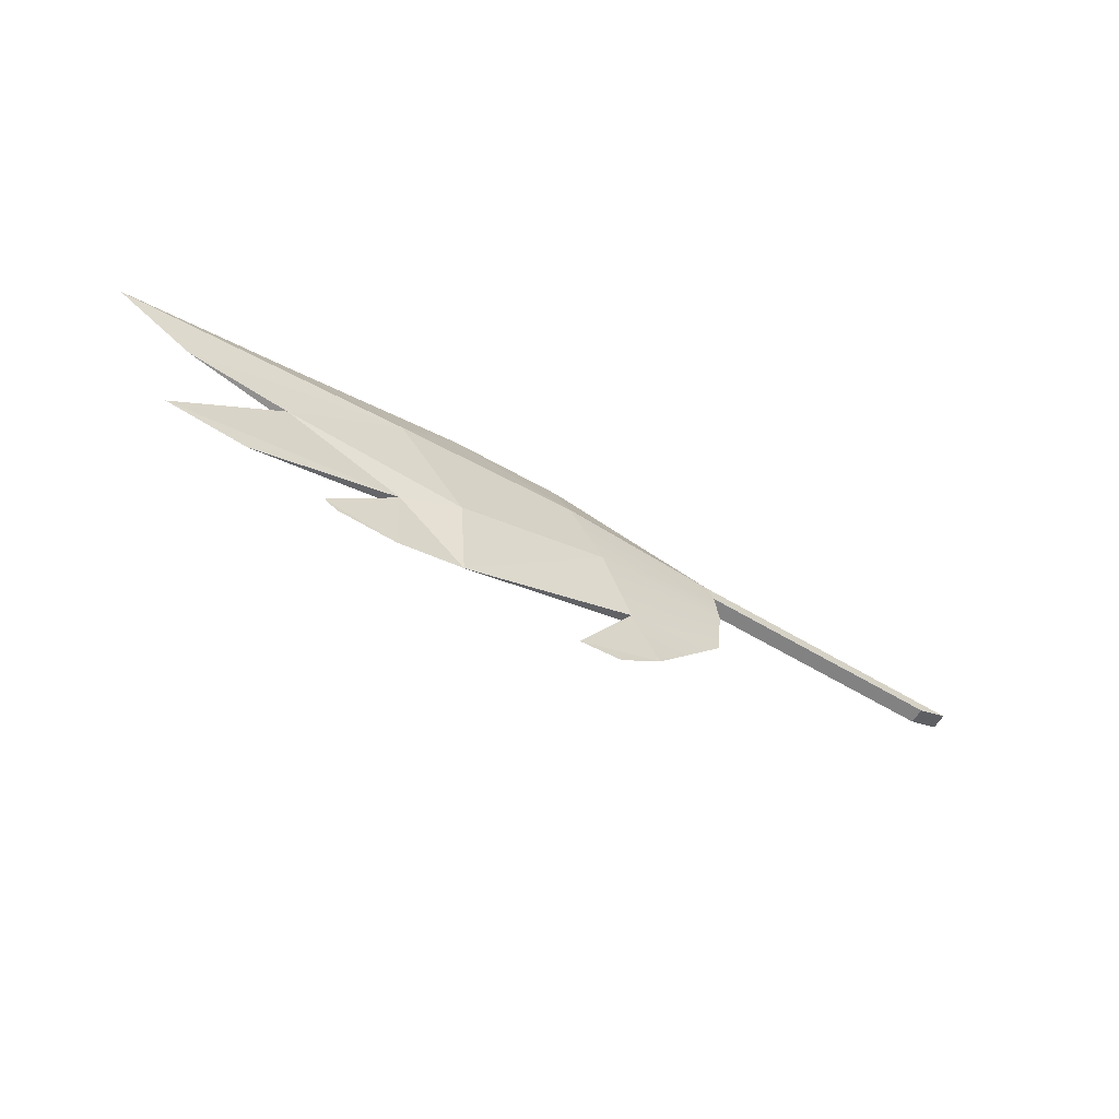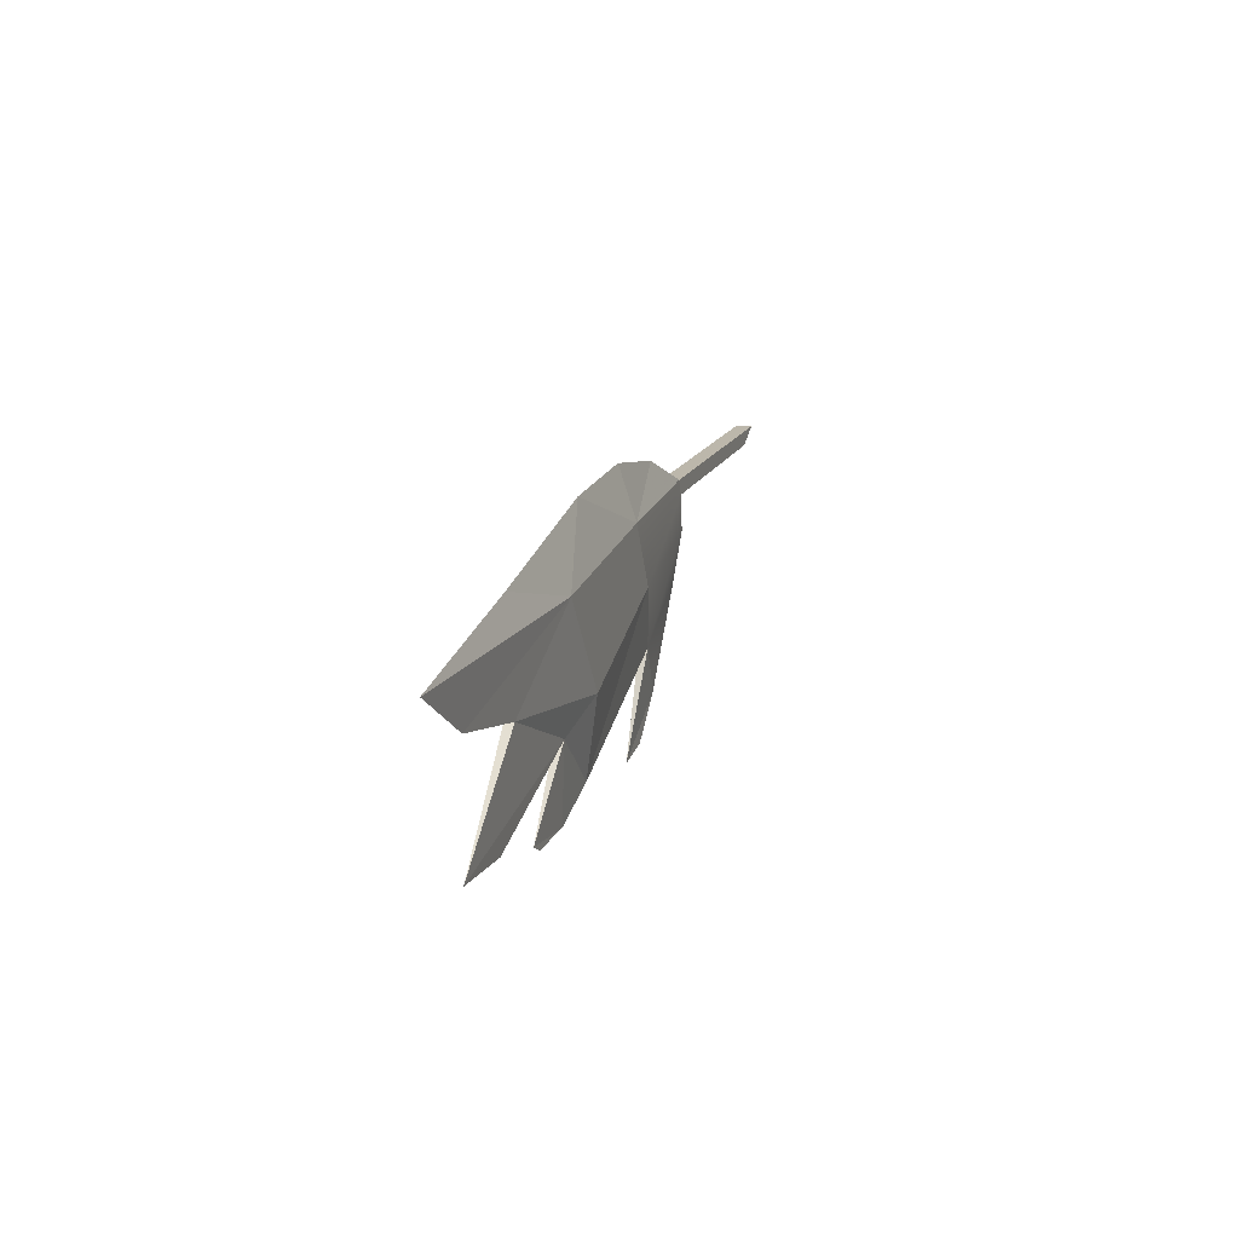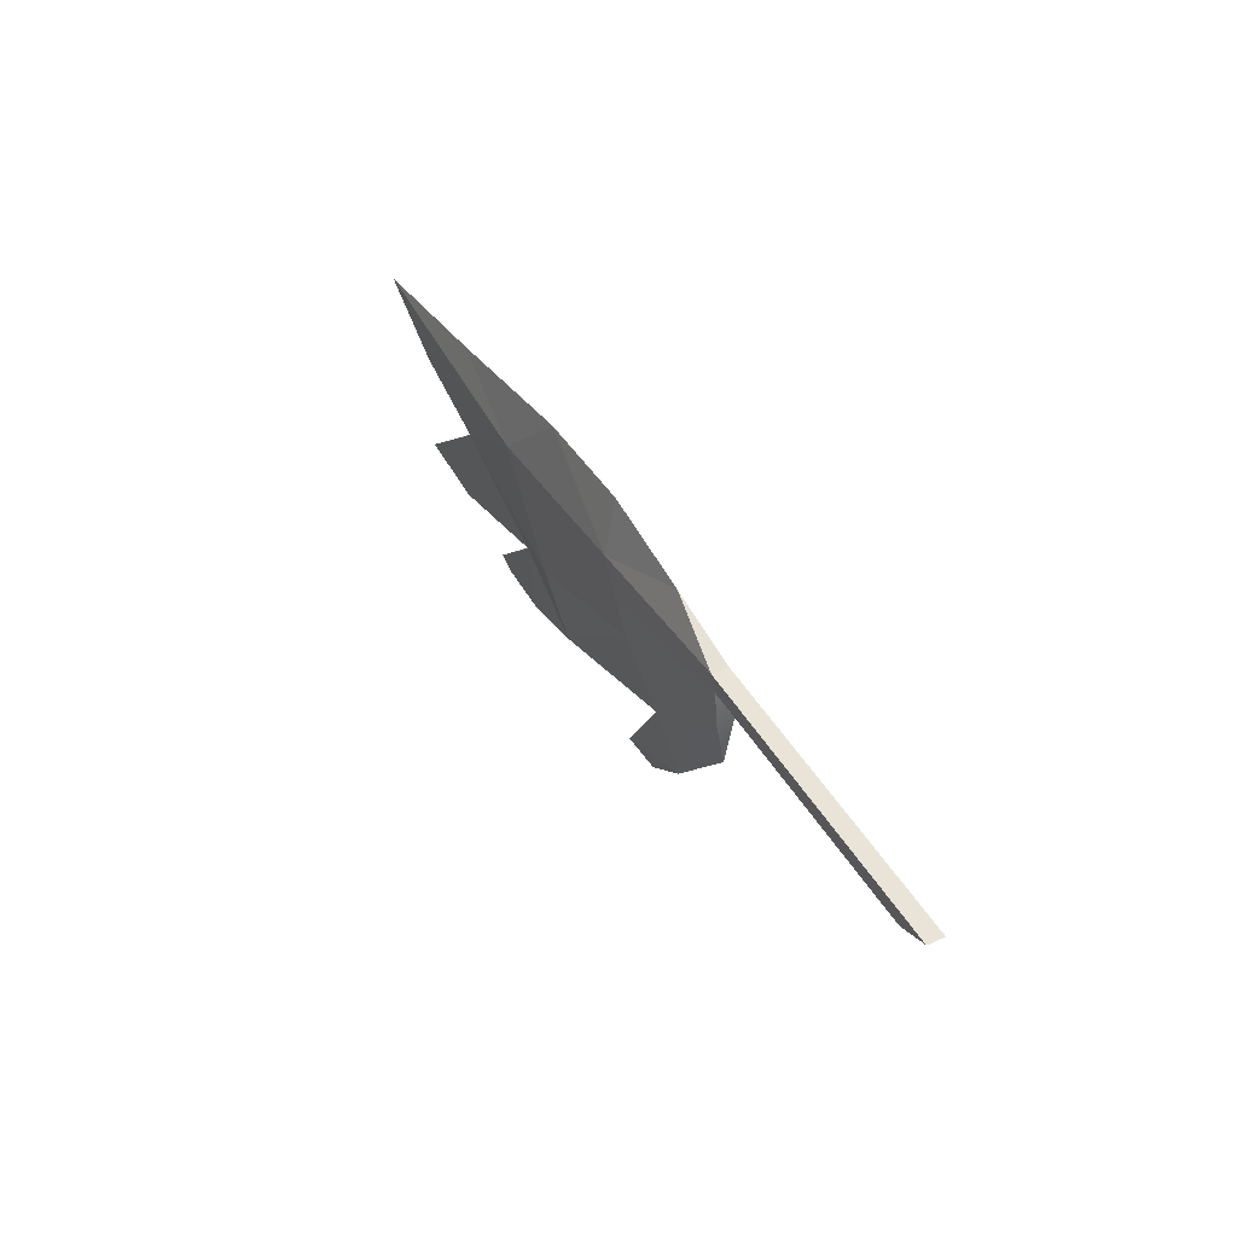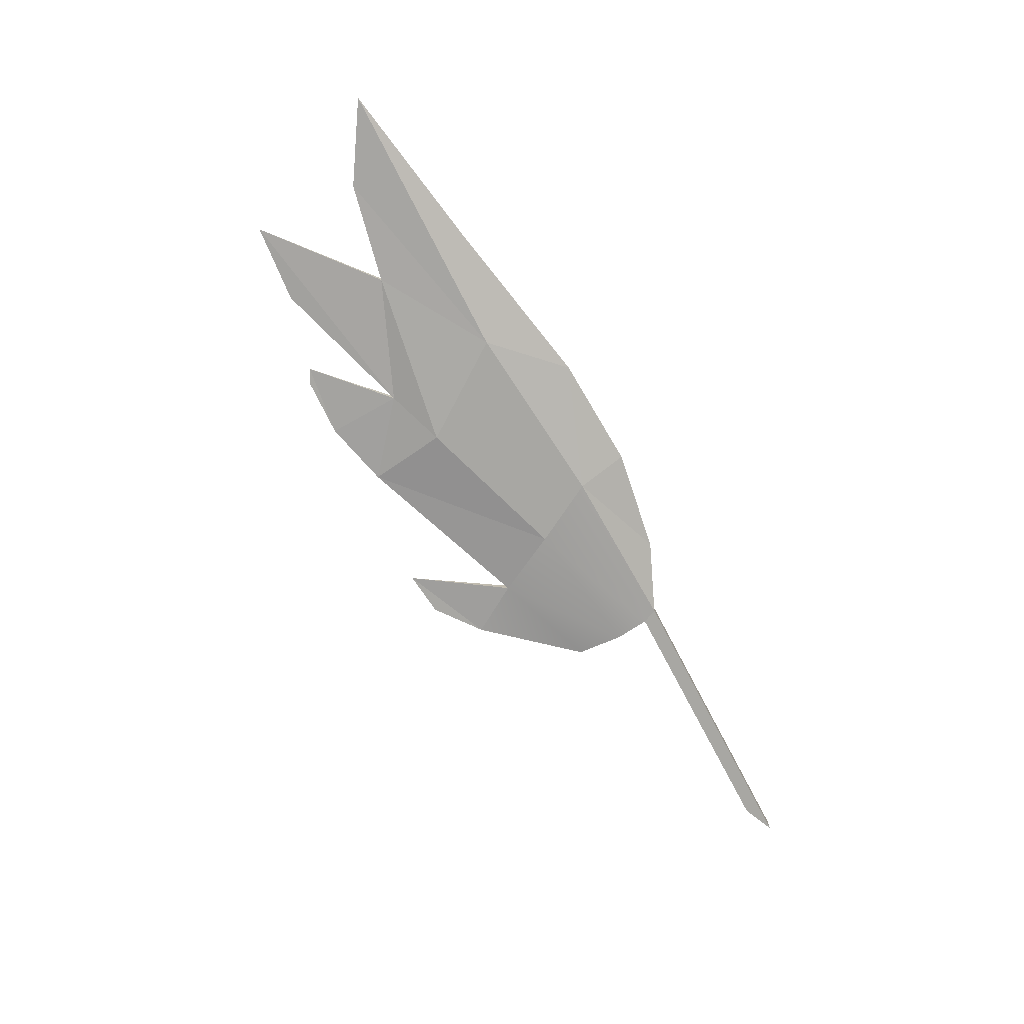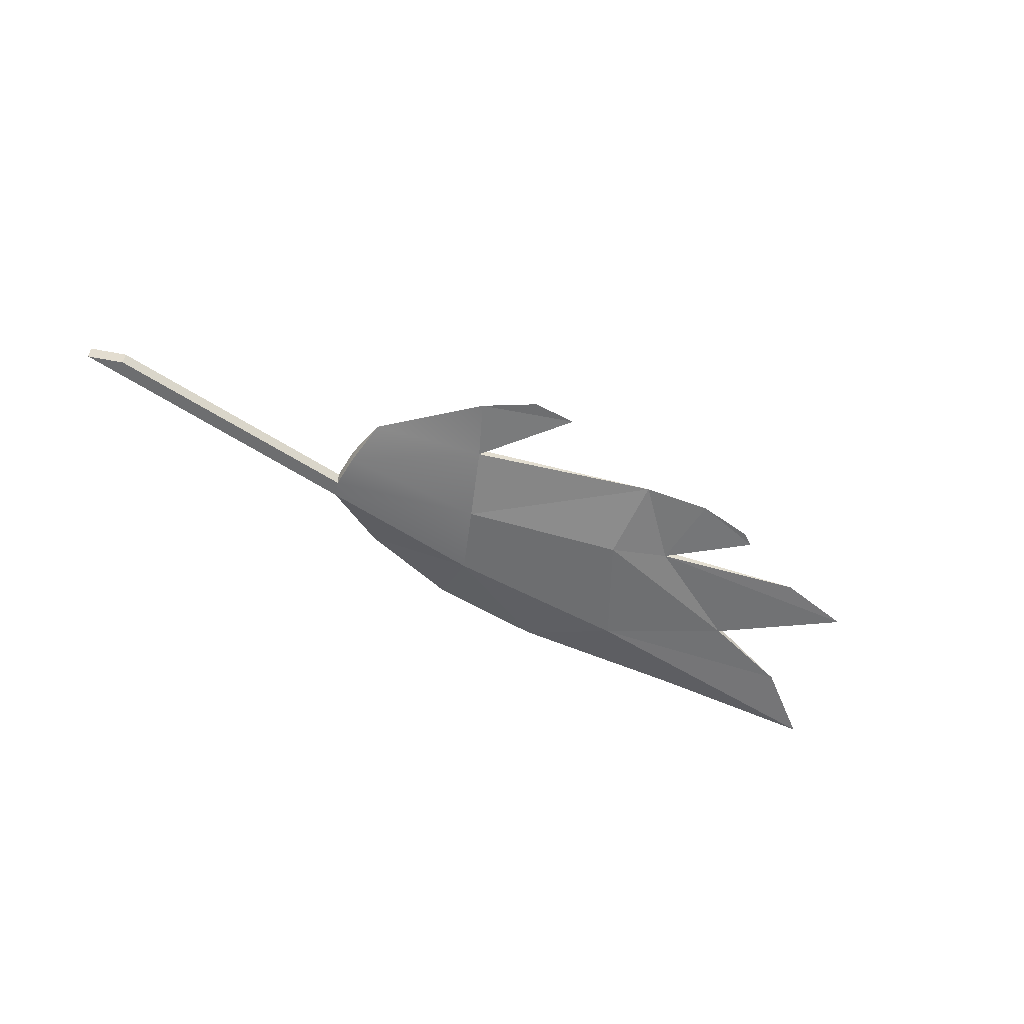
<metadata>
{"format":"obj","ext":"obj","renderer":"f3d","projection":"perspective","resolution":1024,"background":"white","views":[{"elev":-62.0,"azim":147.9,"up":"+Y"},{"elev":12.4,"azim":106.0,"up":"+Y"},{"elev":45.5,"azim":-117.7,"up":"+Y"},{"elev":-74.4,"azim":115.5,"up":"+Z"},{"elev":-54.2,"azim":-37.8,"up":"+Z"}]}
</metadata>
<code>
v  -0.254 -0.008 0.038
v  -0.252 0.22 0
v  0.254 -0.204 0.018
v  0.096 -0.441 0.038
v  0.254 -0.204 0.059
v  -0.252 0.22 0.077
v  -1.491 0.437 0
v  -1.491 0.437 0.038
v  -1.645 0.512 0.038
v  -1.645 0.512 0
v  0.609 0.399 -0.031
v  -0.196 0.455 0
v  0.143 0.587 0.038
v  0.648 0.648 0.038
v  -0.196 0.455 0.038
v  -0.196 0.455 0.077
v  0.609 0.399 0.108
v  1.201 0.598 0.038
v  1.515 0.276 -0.031
v  1.515 0.276 0.108
v  -0.23 0.384 0
v  0.431 0.098 -0.031
v  0.431 0.098 0.108
v  -0.23 0.384 0.077
v  -0.252 0.22 0.038
v  0.307 -0.616 0.038
v  0.521 -0.648 0.038
v  0.254 -0.204 0.038
v  1.175 -0.178 -0.031
v  1.103 -0.563 0.038
v  1.175 -0.178 0.108
v  -0.23 0.384 0.038
v  1.451 -0.293 0.018
v  1.424 -0.655 0.038
v  1.451 -0.293 0.059
v  1.776 -0.622 0.038
v  1.705 -0.657 0.038
v  1.451 -0.293 0.038
v  2.032 -0.075 0.059
v  2.032 -0.075 0.018
v  2.032 -0.075 0.038
v  2.528 -0.522 0.038
v  2.147 -0.54 0.038
v  2.064 0.399 0.038
v  2.893 0.226 0.038
v  2.515 0.007 0.038
v  -1.645 0.512 0.077
v  -1.491 0.437 0.077
o Box003
g Box003
f 1 2 3
f 3 4 1
f 1 4 5
f 5 6 1
f 4 4 1
f 1 1 4
f 7 8 9
f 9 10 7
f 11 12 13
f 13 14 11
f 12 15 13
f 16 17 14
f 14 13 16
f 11 14 18
f 18 19 11
f 14 17 20
f 20 18 14
f 2 21 22
f 22 3 2
f 23 24 6
f 6 5 23
f 1 1 25
f 25 2 1
f 5 4 26
f 26 27 5
f 4 4 26
f 4 3 27
f 27 26 4
f 3 28 27
f 22 29 30
f 30 3 22
f 17 23 31
f 31 20 17
f 5 28 30
f 2 25 32
f 32 21 2
f 12 11 22
f 22 21 12
f 23 17 16
f 16 24 23
f 11 19 29
f 29 22 11
f 23 5 30
f 30 31 23
f 30 29 33
f 33 34 30
f 31 30 34
f 34 35 31
f 34 33 36
f 36 37 34
f 33 38 36
f 35 34 37
f 37 36 35
f 20 31 35
f 35 39 20
f 29 19 40
f 40 33 29
f 40 41 42
f 39 35 43
f 43 42 39
f 35 38 43
f 33 40 42
f 42 43 33
f 44 45 19
f 19 18 44
f 44 18 20
f 20 45 44
f 20 39 46
f 46 45 20
f 39 41 46
f 46 40 19
f 19 45 46
f 24 16 47
f 47 48 24
f 15 9 47
f 47 16 15
f 12 21 7
f 7 10 12
f 32 8 7
f 7 21 32
f 4 1 1
f 1 4 4
f 48 47 9
f 9 8 48
f 15 16 13
f 1 6 25
f 25 1 1
f 4 4 26
f 28 5 27
f 28 3 30
f 6 24 32
f 32 25 6
f 38 35 36
f 41 39 42
f 38 33 43
f 41 40 46
f 12 10 9
f 9 15 12
f 24 48 8
f 8 32 24

</code>
